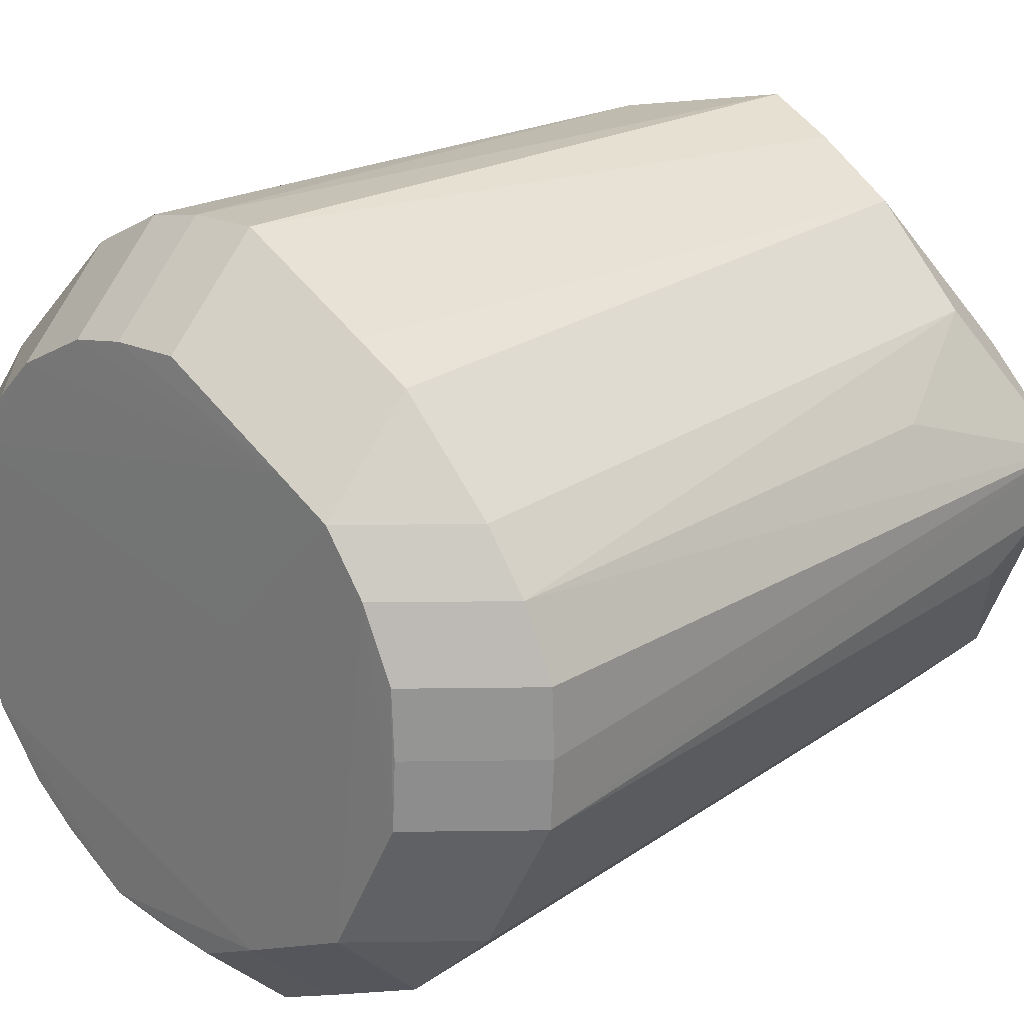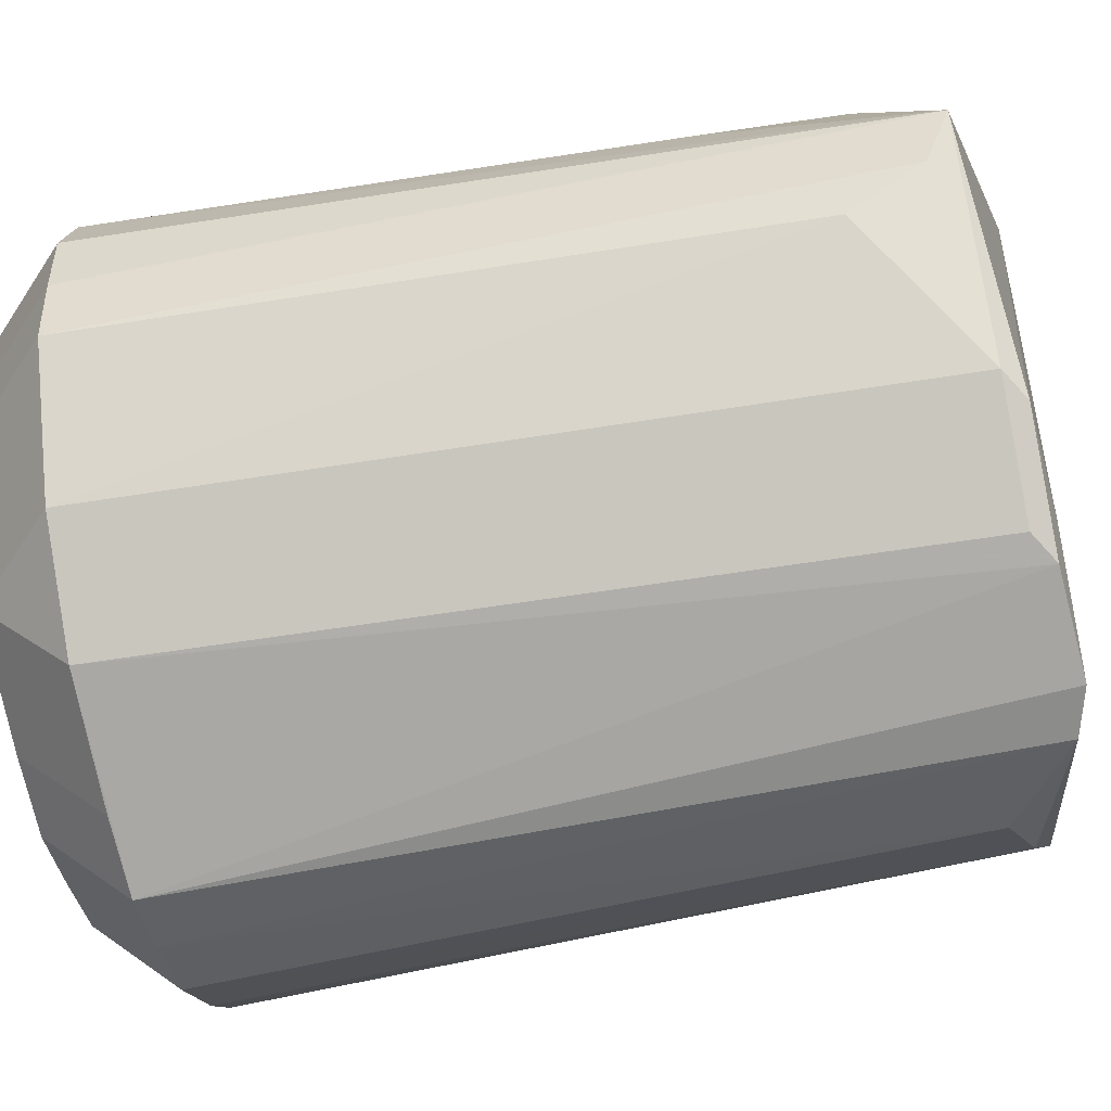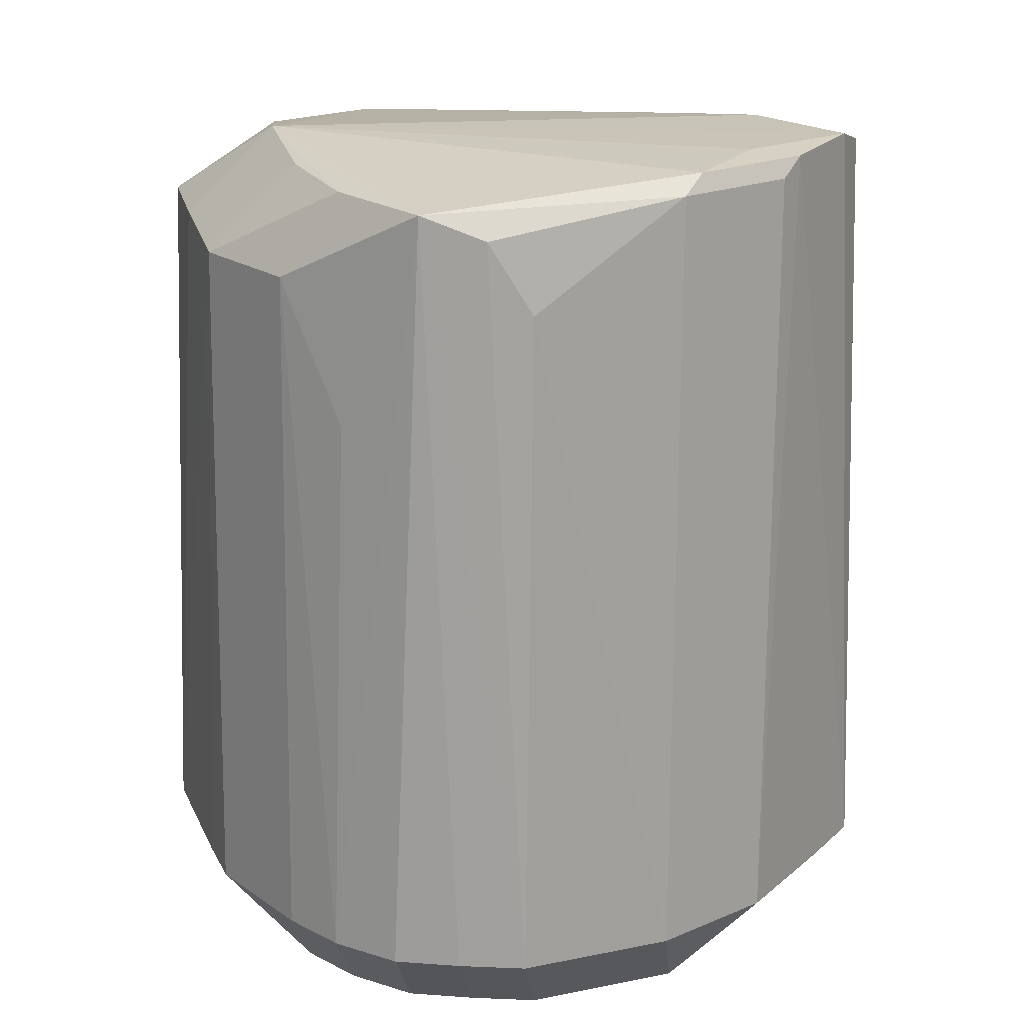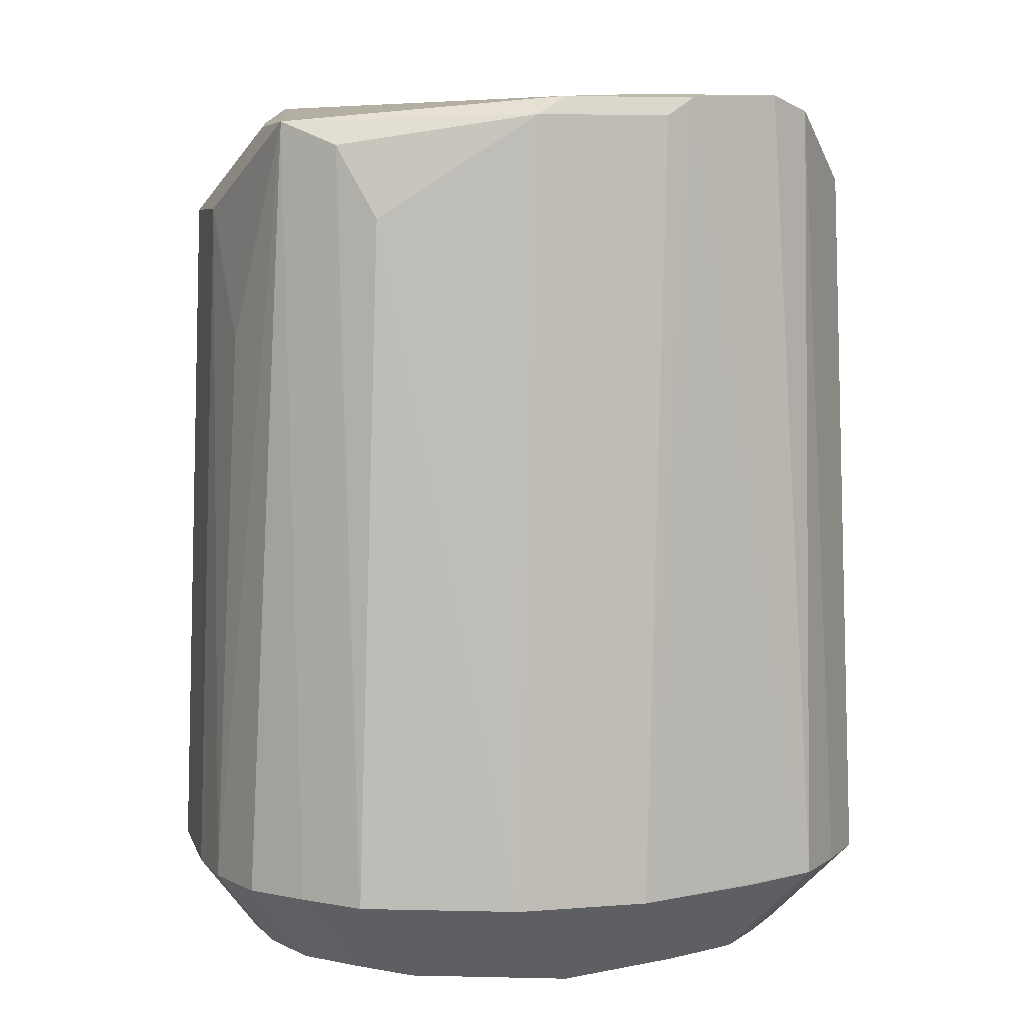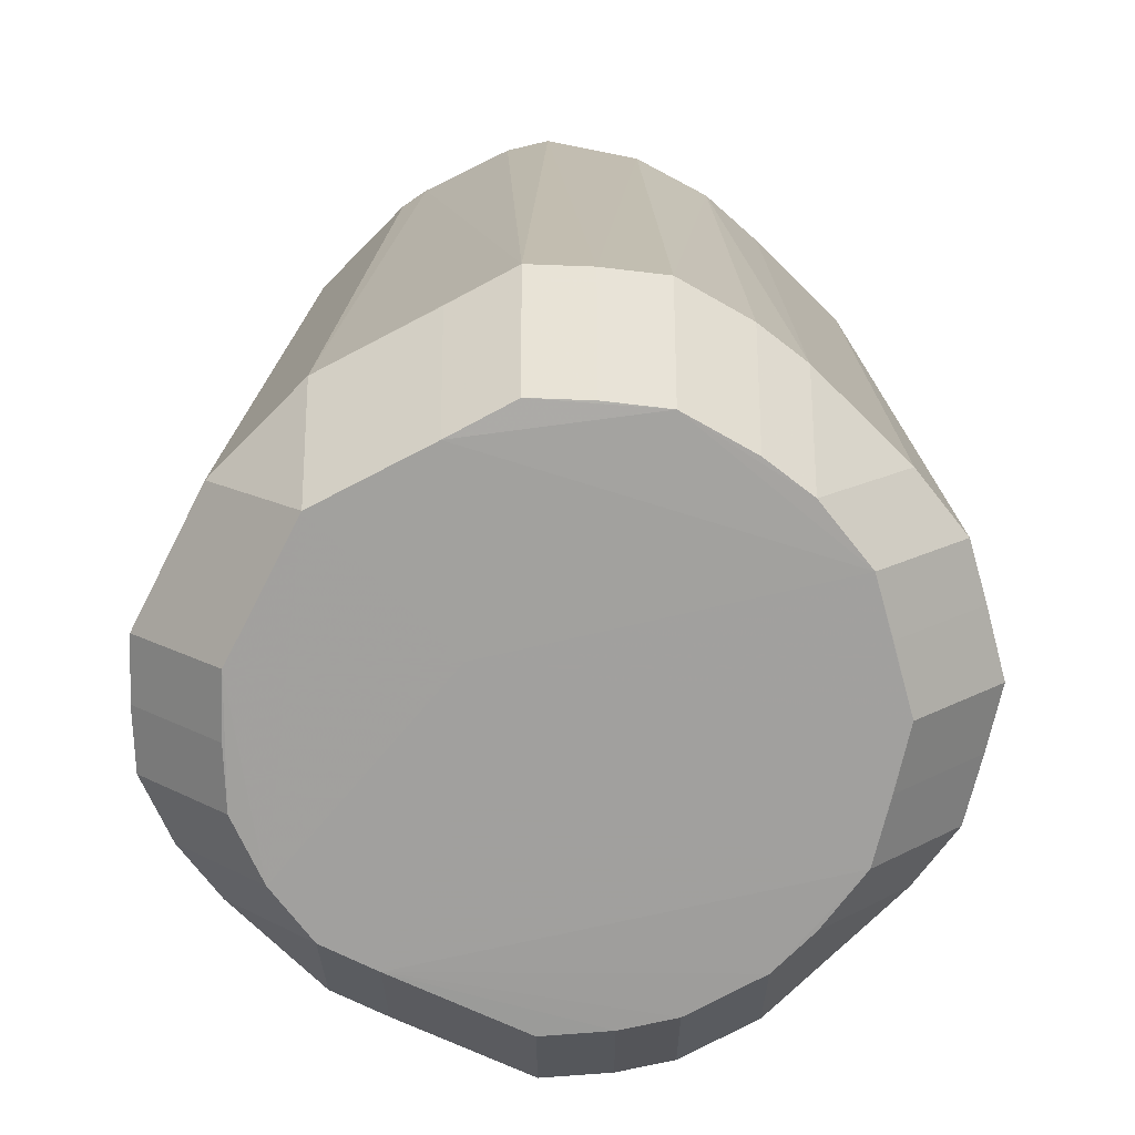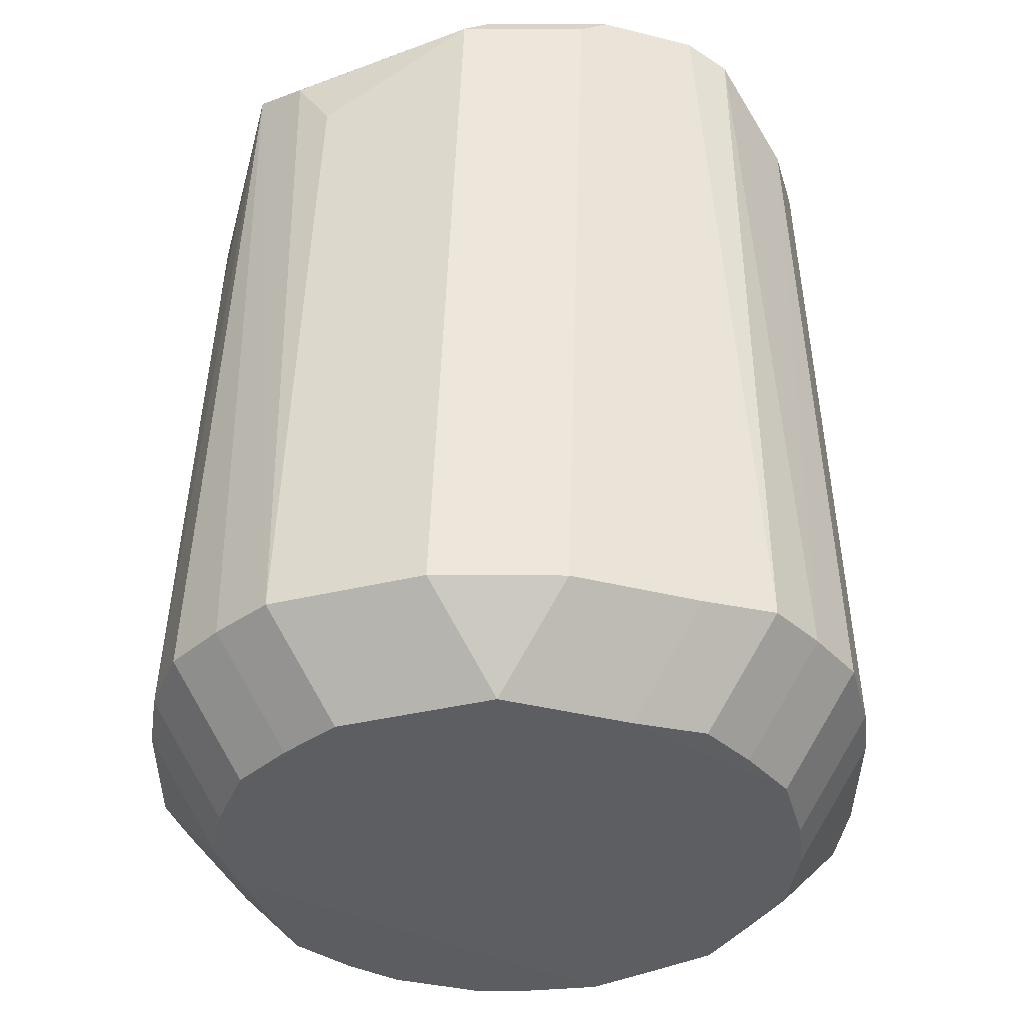
<metadata>
{"format":"obj","ext":"obj","renderer":"f3d","projection":"perspective","resolution":1024,"background":"white","views":[{"elev":23.8,"azim":-136.2,"up":"+Y"},{"elev":-49.1,"azim":-76.8,"up":"+Y"},{"elev":19.8,"azim":-83.4,"up":"+Z"},{"elev":6.5,"azim":-58.7,"up":"+Z"},{"elev":-71.8,"azim":0.3,"up":"+Z"},{"elev":-38.0,"azim":-45.4,"up":"+Z"}]}
</metadata>
<code>
v 0.009314 -0.02714 0.03966
v 0.008865 -0.02071 0.04488
v 0.001737 -0.02784 0.04488
v -0.008922 -0.01972 0.04594
v 0.005334 -0.01972 0.04594
v -0.001794 -0.02684 0.04594
v 0.03029 0.003635 0.0397
v 0.02652 -0.01578 -0.01573
v 0.01939 -0.02291 -0.01573
v 0.01939 -0.01578 -0.02286
v 0.02685 -0.01247 0.04198
v 0.01972 -0.0196 0.04198
v 0.03072 0.01023 -0.01578
v 0.02359 0.01023 -0.02291
v 0.03109 1.969e-05 0.0277
v -0.01803 -0.0152 0.04415
v -0.0109 -0.02232 0.04415
v 0.0004646 -0.02968 -0.01578
v 0.0004646 -0.02255 -0.0229
v 0.0158 -0.02572 -0.01573
v 0.0158 -0.01859 -0.02285
v 0.02866 -0.01 0.03145
v 0.005344 -0.02947 -0.01575
v 0.005344 -0.02234 -0.02287
v 0.01096 0.02843 -0.01573
v 0.01096 0.0213 -0.02286
v -0.004157 0.02558 0.03885
v -0.004157 0.01845 0.04598
v -0.02409 -0.004723 0.03639
v 0.03041 -0.01082 -0.01579
v 0.02328 -0.01082 -0.02291
v 0.02728 0.01483 -0.01574
v 0.02015 0.01483 -0.02287
v -0.003449 -0.004822 -0.02317
v -0.02667 0.0007958 -0.01602
v -0.01955 0.0007958 -0.02314
v 0.01531 -0.02369 0.04102
v -0.02479 0.003559 0.04378
v -0.01766 0.01069 0.04378
v -0.02093 0.0154 -0.0161
v -0.01381 0.02253 -0.0161
v -0.01381 0.0154 -0.02322
v -0.02458 -0.001377 0.04192
v -0.004677 -0.027 -0.01602
v -0.004677 -0.01987 -0.02314
v -0.02414 0.01113 -0.01611
v -0.01701 0.01113 -0.02323
v -0.01845 0.01515 0.03732
v -0.01132 0.02228 0.03732
v -0.01132 0.01515 0.04444
v -0.02245 0.009985 0.02697
v -0.02642 -0.004411 -0.01605
v -0.0193 -0.004411 -0.02317
v 0.001005 0.02981 -0.01577
v 0.001005 0.02268 -0.0229
v -0.02651 0.005925 -0.01605
v -0.01938 0.005925 -0.02318
v 0.02775 0.01124 0.04031
v 0.03177 -0.00605 -0.01576
v 0.02464 -0.00605 -0.02289
v 0.001343 0.02779 0.03964
v 0.01036 -0.02886 -0.01576
v 0.01036 -0.02173 -0.02289
v 0.009376 0.02705 0.03111
v -0.02081 -0.01521 -0.01606
v -0.01369 -0.02234 -0.01606
v -0.01369 -0.01521 -0.02318
v 0.03207 0.004818 -0.01576
v 0.02494 0.004818 -0.02289
v -0.009508 0.02471 -0.01605
v -0.009508 0.01758 -0.02318
v -0.01605 -0.01632 0.04555
v -0.008921 -0.02345 0.04555
v 0.006488 0.02941 -0.01575
v 0.006488 0.02228 -0.02288
v 0.03326 -0.0004204 -0.01576
v 0.02613 -0.0004204 -0.02289
v 0.02401 0.01567 0.04229
v 0.01688 0.0228 0.04229
v 0.0241 0.01802 -0.01574
v 0.01697 0.02514 -0.01574
v 0.01697 0.01802 -0.02287
v -0.003804 0.004869 -0.02316
f 7 78 11
f 35 52 38
f 68 7 76
f 5 78 28
f 11 78 5
f 11 30 22
f 22 7 11
f 8 30 11
f 45 63 19
f 18 66 44
f 67 66 65
f 41 42 40
f 39 38 28
f 29 65 16
f 29 52 65
f 54 49 27
f 27 61 54
f 28 61 27
f 28 78 79
f 79 61 28
f 78 7 58
f 25 79 81
f 35 38 56
f 3 1 37
f 37 62 20
f 1 62 37
f 11 5 2
f 76 7 15
f 15 22 76
f 7 22 15
f 31 63 45
f 23 1 3
f 23 62 1
f 23 3 18
f 82 14 71
f 33 14 82
f 7 68 13
f 13 58 7
f 49 39 50
f 50 39 28
f 43 38 52
f 52 29 43
f 16 38 43
f 43 29 16
f 61 79 64
f 79 25 64
f 46 48 40
f 46 56 38
f 74 64 25
f 54 61 74
f 61 64 74
f 3 37 12
f 73 17 66
f 73 66 18
f 63 31 10
f 34 31 45
f 45 67 34
f 24 19 63
f 82 71 26
f 70 41 49
f 70 49 54
f 78 58 32
f 58 13 32
f 67 53 47
f 42 34 47
f 47 34 67
f 38 48 51
f 51 46 38
f 48 46 51
f 9 37 20
f 9 12 37
f 9 10 8
f 72 38 16
f 28 38 72
f 63 10 21
f 76 22 59
f 59 22 30
f 77 60 31
f 77 34 14
f 31 34 77
f 83 34 42
f 14 34 83
f 42 71 83
f 83 71 14
f 75 71 55
f 75 26 71
f 82 81 80
f 78 32 80
f 57 47 53
f 28 72 4
f 69 77 14
f 36 57 53
f 6 5 28
f 28 4 6
f 18 3 6
f 6 73 18
f 44 19 18
f 45 19 44
f 45 44 67
f 67 44 66
f 65 66 17
f 16 65 17
f 48 41 40
f 49 41 48
f 48 39 49
f 38 39 48
f 53 67 65
f 65 52 53
f 50 27 49
f 28 27 50
f 12 2 3
f 11 2 12
f 10 31 30
f 30 8 10
f 62 23 24
f 63 62 24
f 18 19 24
f 24 23 18
f 26 25 81
f 26 81 82
f 55 71 70
f 54 55 70
f 42 41 70
f 70 71 42
f 32 13 14
f 14 33 32
f 47 46 40
f 40 42 47
f 11 12 9
f 9 8 11
f 16 17 72
f 17 73 72
f 21 62 63
f 20 62 21
f 21 9 20
f 10 9 21
f 30 31 59
f 31 60 59
f 77 59 60
f 76 59 77
f 75 55 54
f 54 74 75
f 25 26 75
f 75 74 25
f 80 32 33
f 80 33 82
f 81 79 80
f 80 79 78
f 46 47 57
f 56 46 57
f 14 13 69
f 69 13 68
f 76 77 69
f 69 68 76
f 36 53 52
f 36 52 35
f 56 57 36
f 35 56 36
f 6 72 73
f 6 4 72
f 3 2 6
f 6 2 5

</code>
